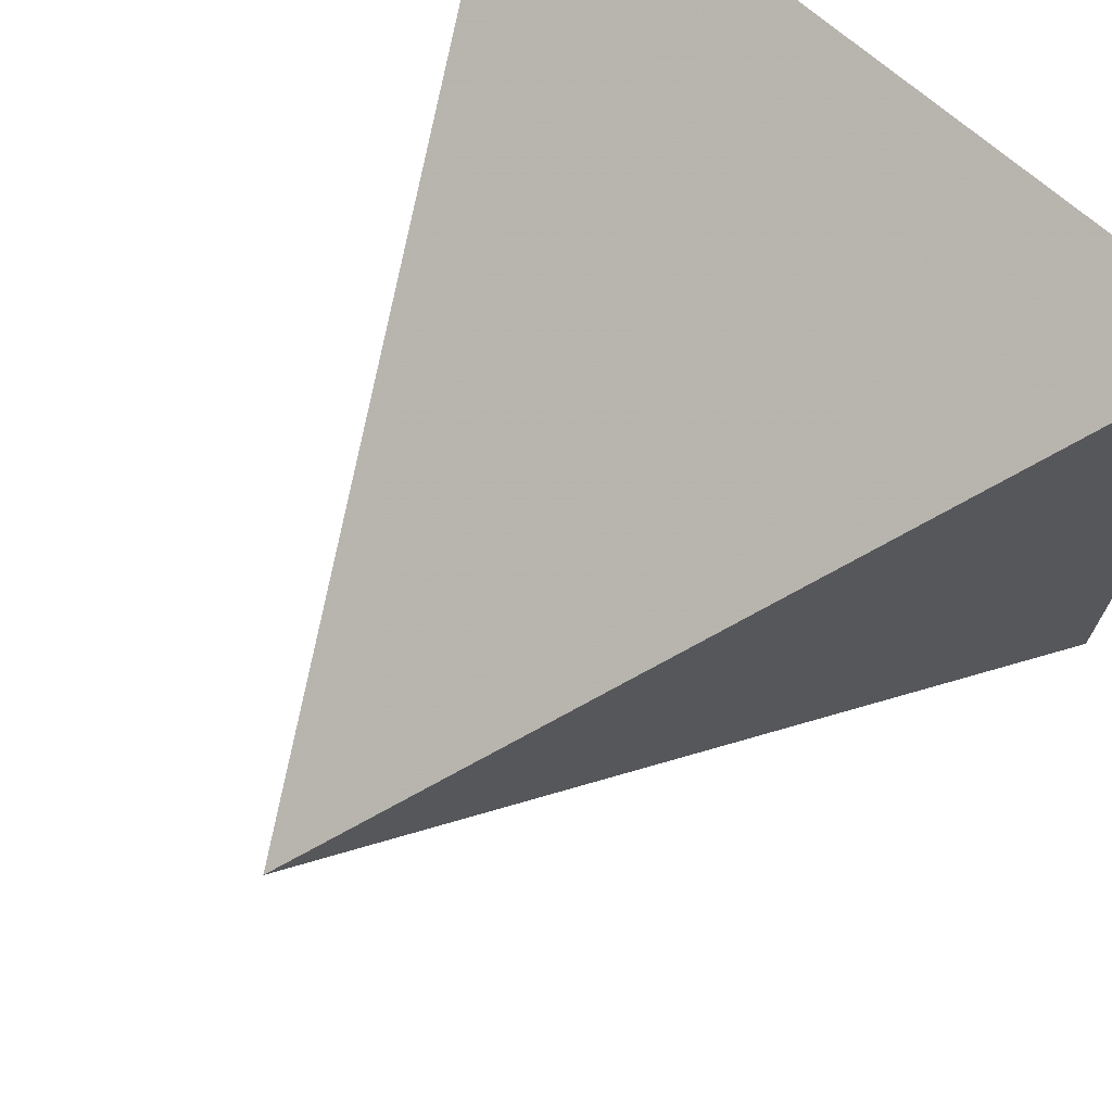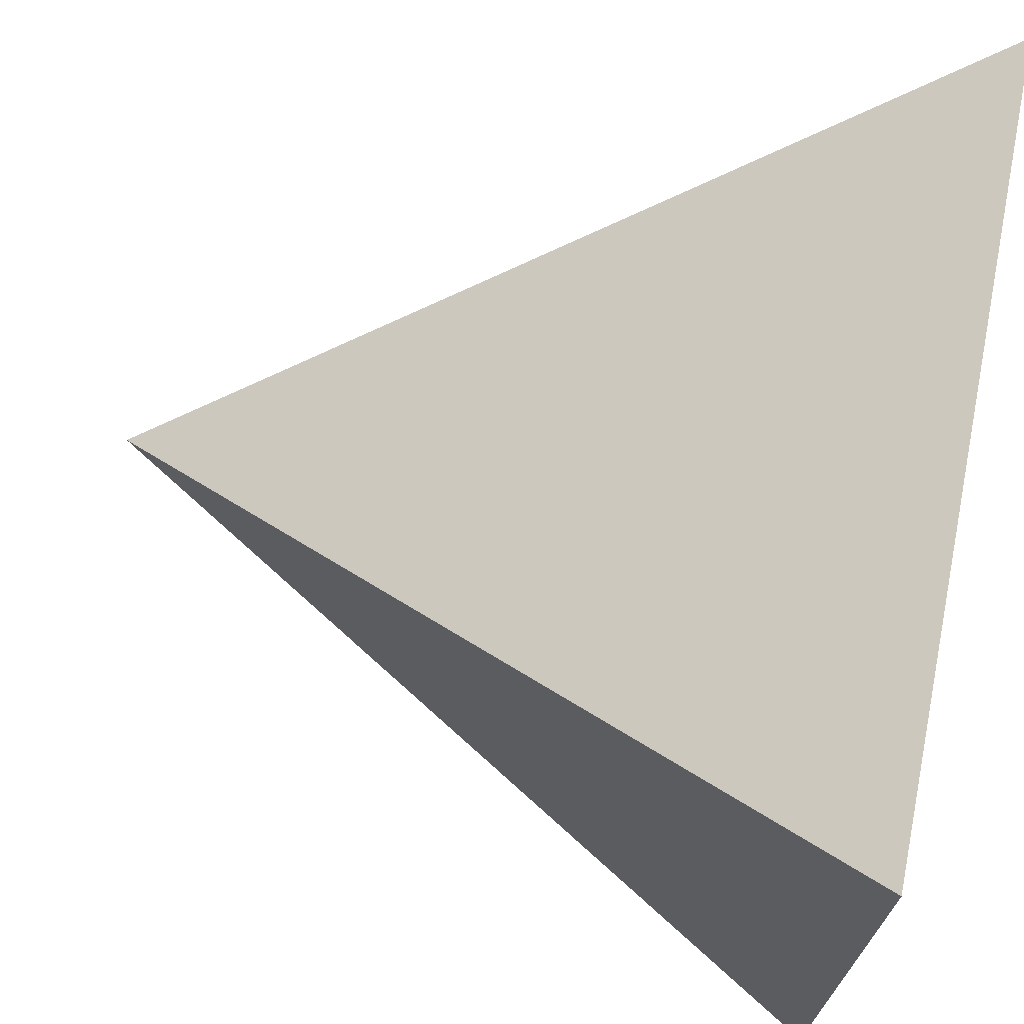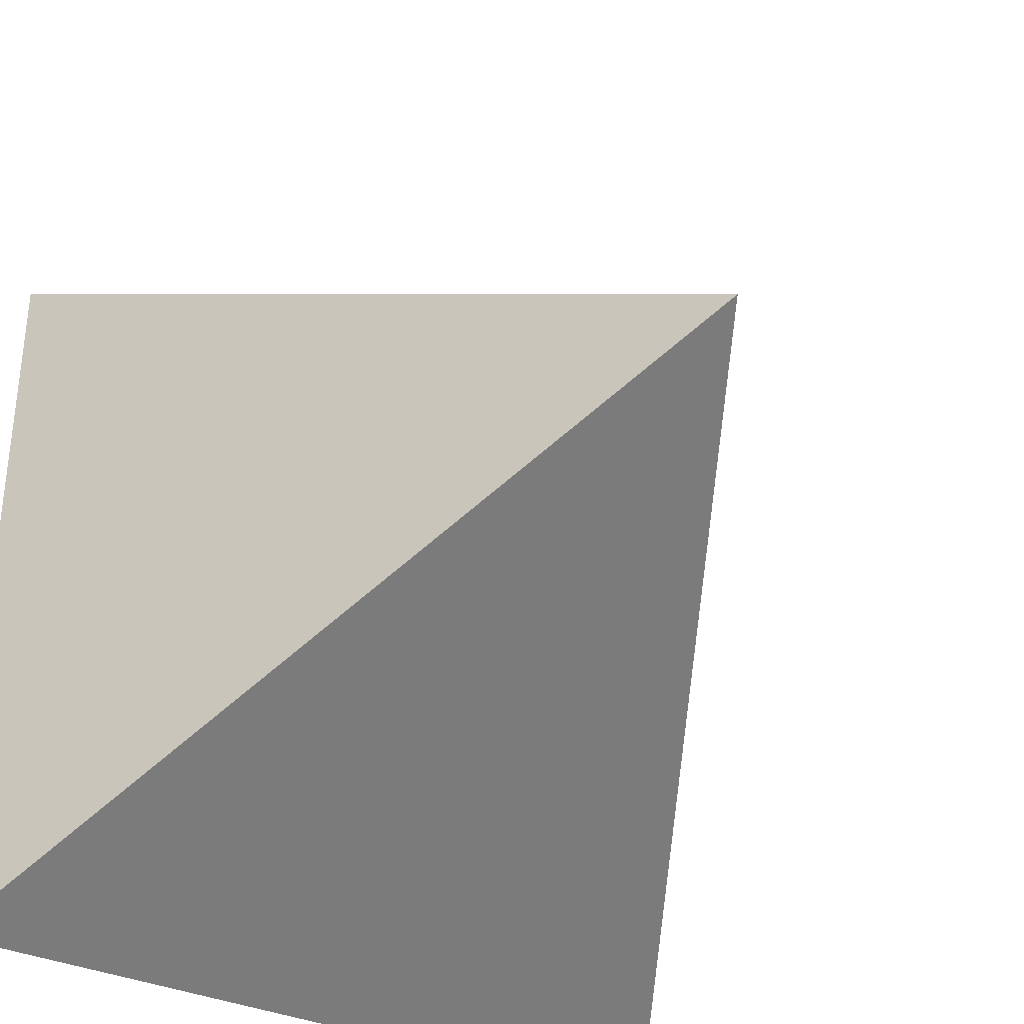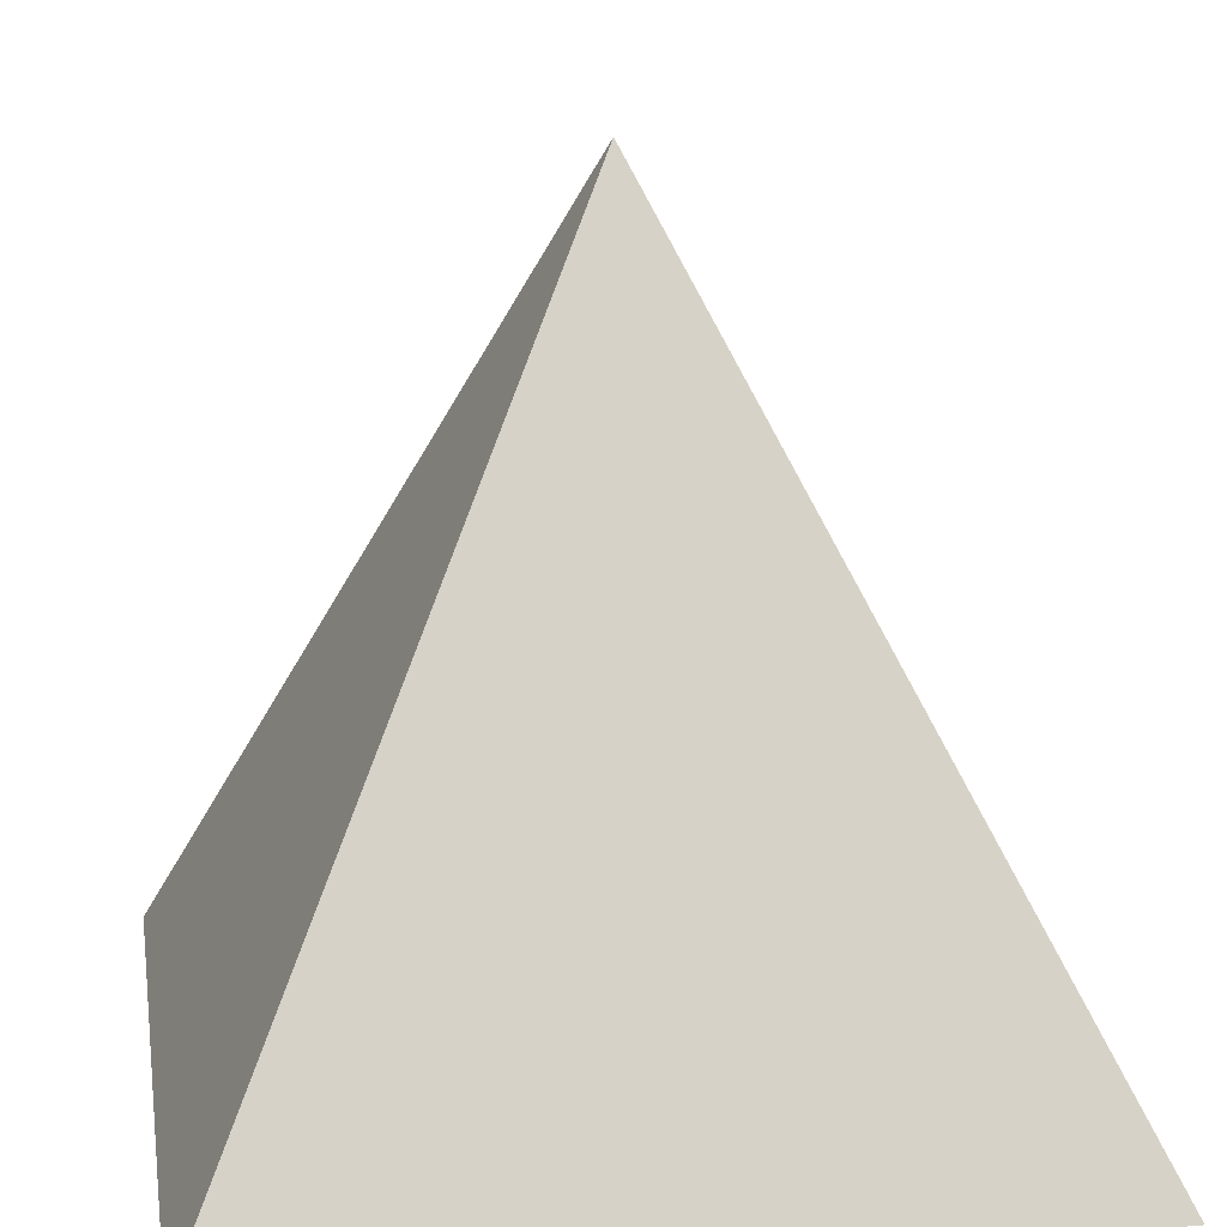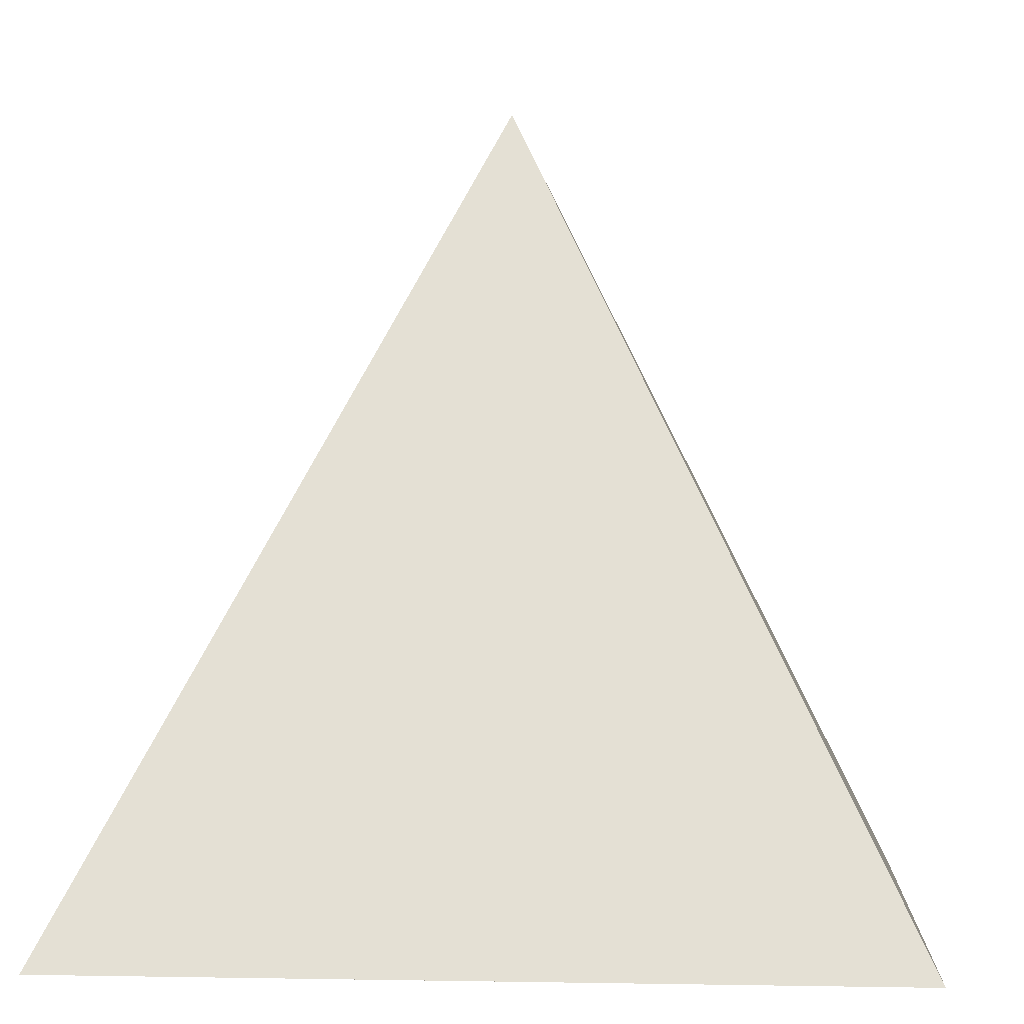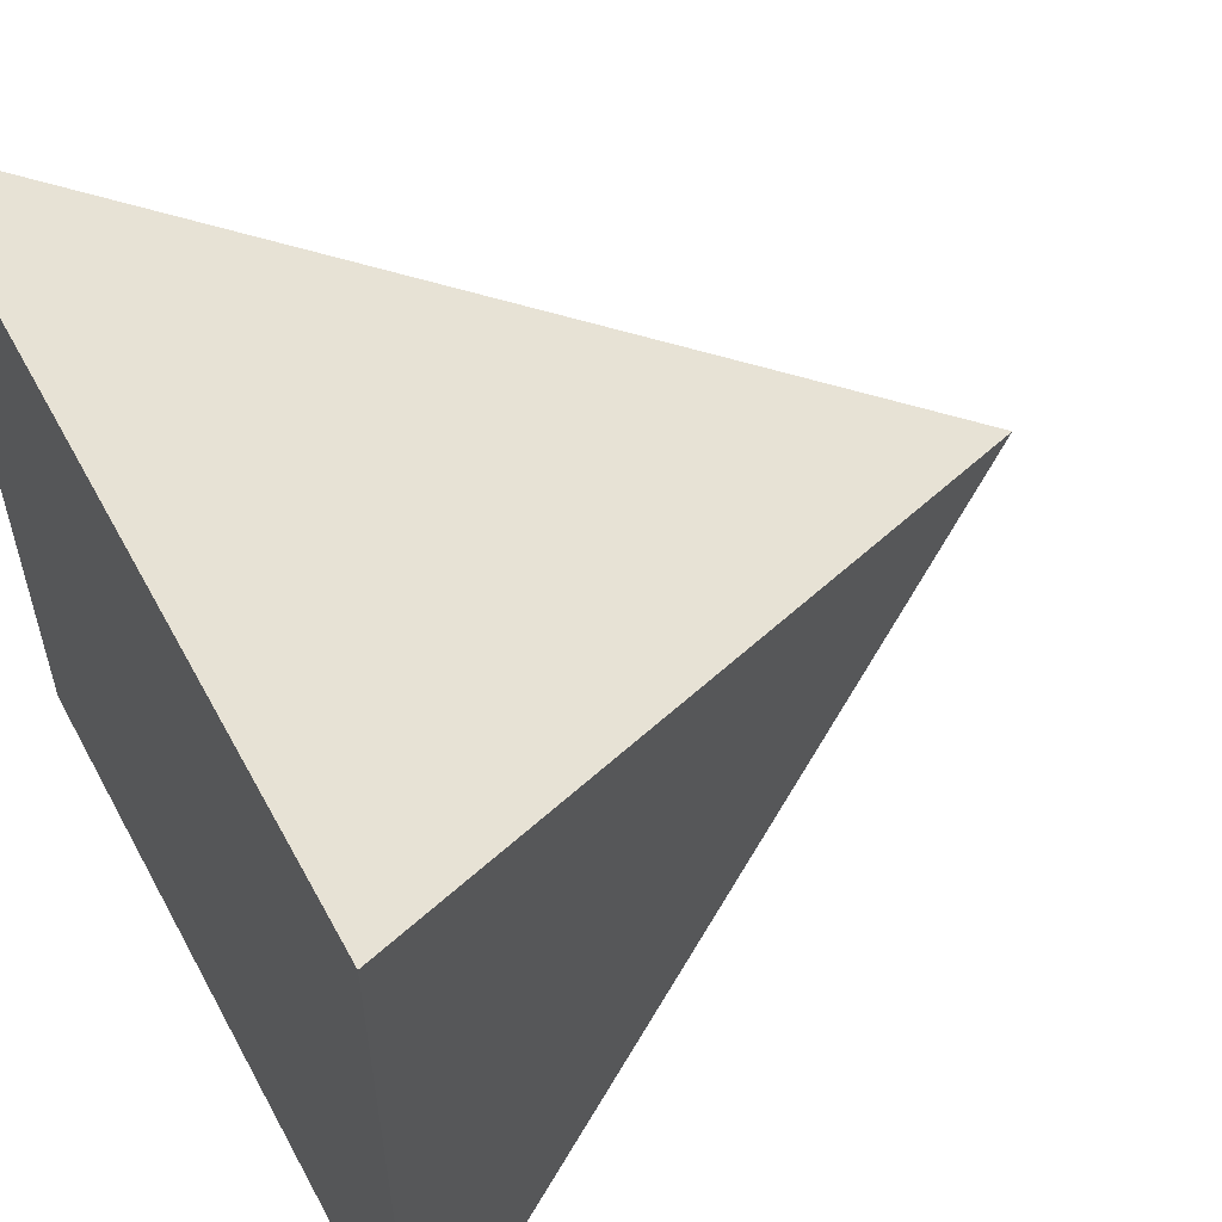
<metadata>
{"format":"obj","ext":"obj","renderer":"f3d","projection":"perspective","resolution":1024,"background":"white","views":[{"elev":70.8,"azim":-139.1,"up":"+Z"},{"elev":70.6,"azim":-78.8,"up":"+Z"},{"elev":-34.8,"azim":149.4,"up":"+Z"},{"elev":15.6,"azim":80.8,"up":"+Y"},{"elev":0.5,"azim":94.4,"up":"+Y"},{"elev":56.6,"azim":61.8,"up":"+Z"}]}
</metadata>
<code>
o obj_0
v 10 		-10 		20
v 10 		-10 		0
v 0 		10 		10
v -10 		-10 		0
v -10 		-10 		20
g group_0_16768282
f 1 2 3
f 2 4 3
f 4 5 3
f 5 4 2
f 5 2 1
f 5 1 3

</code>
